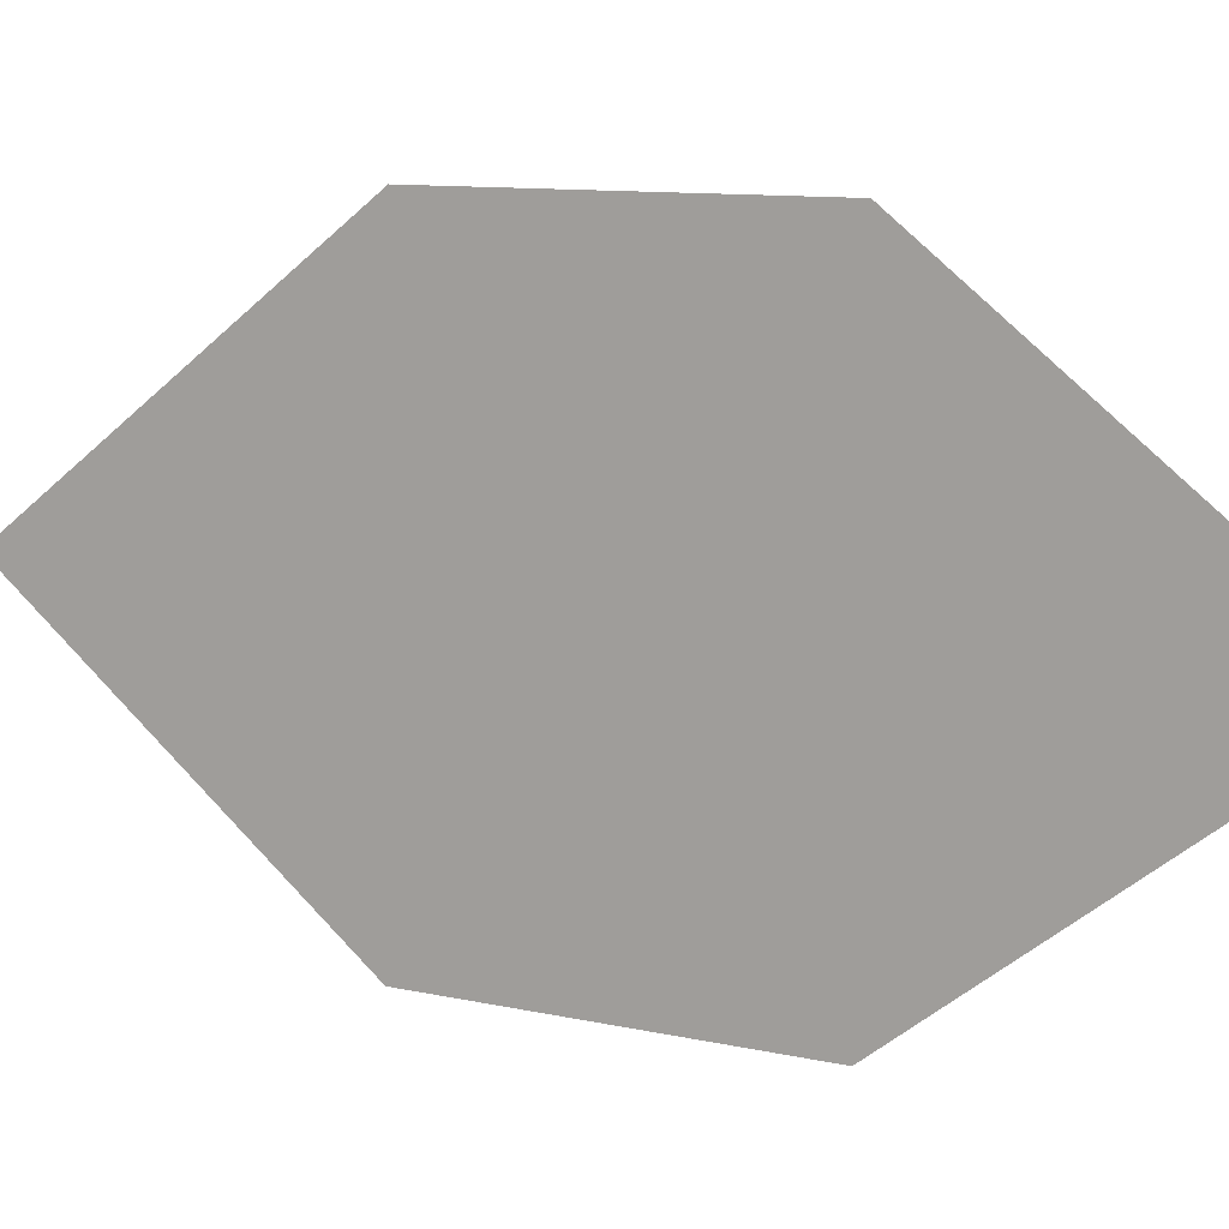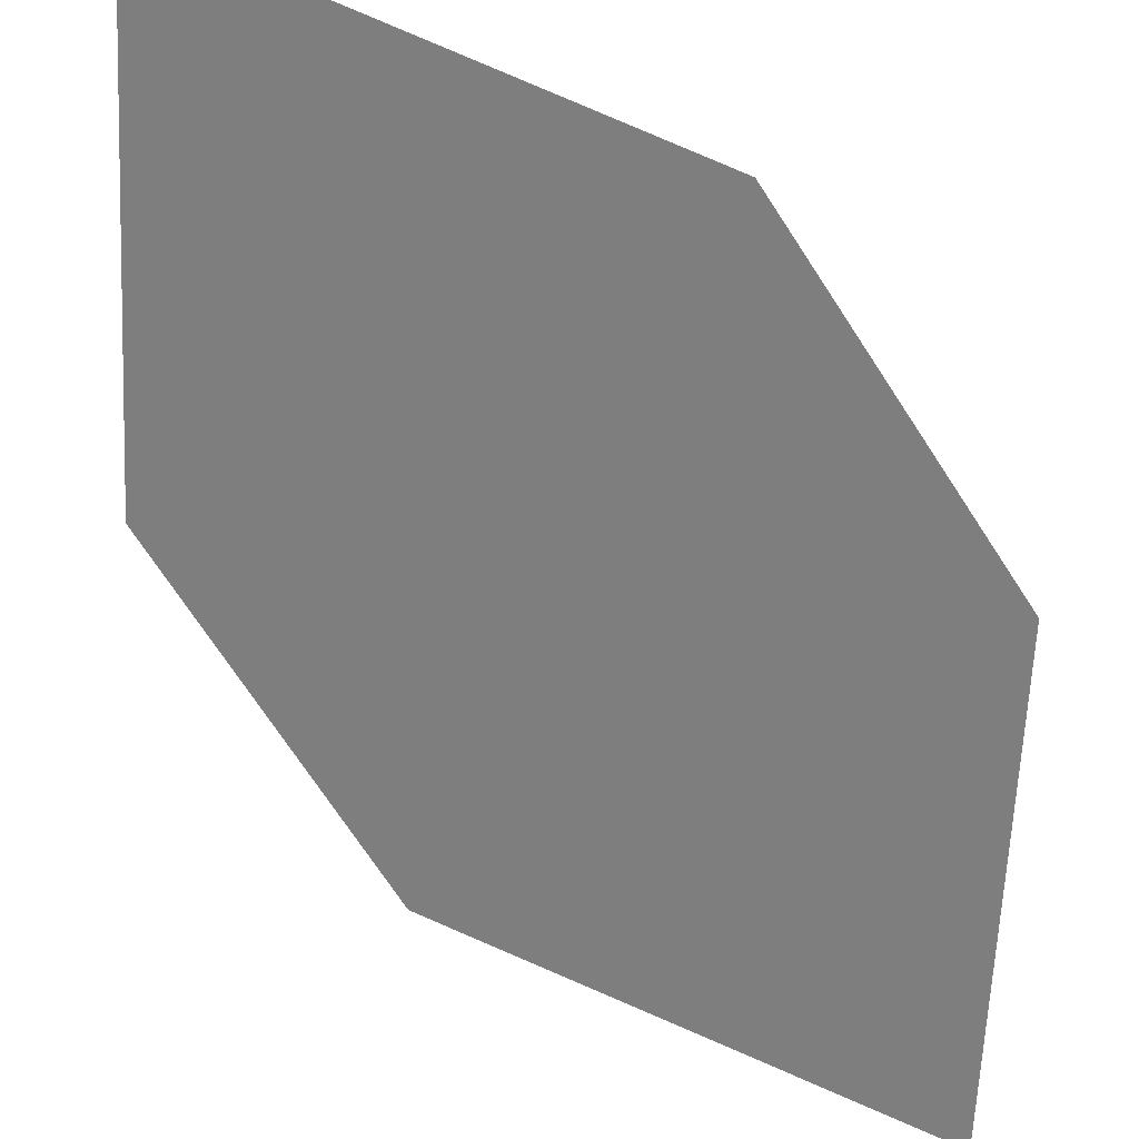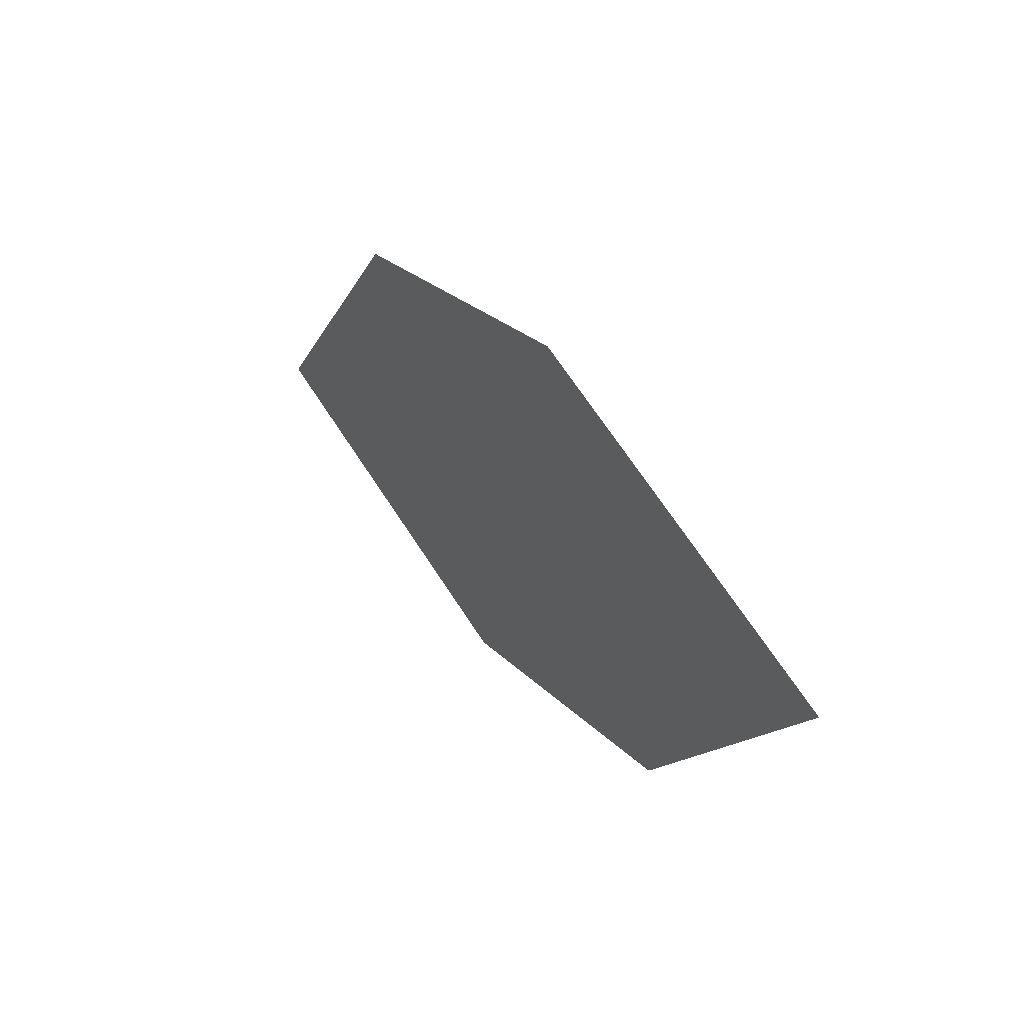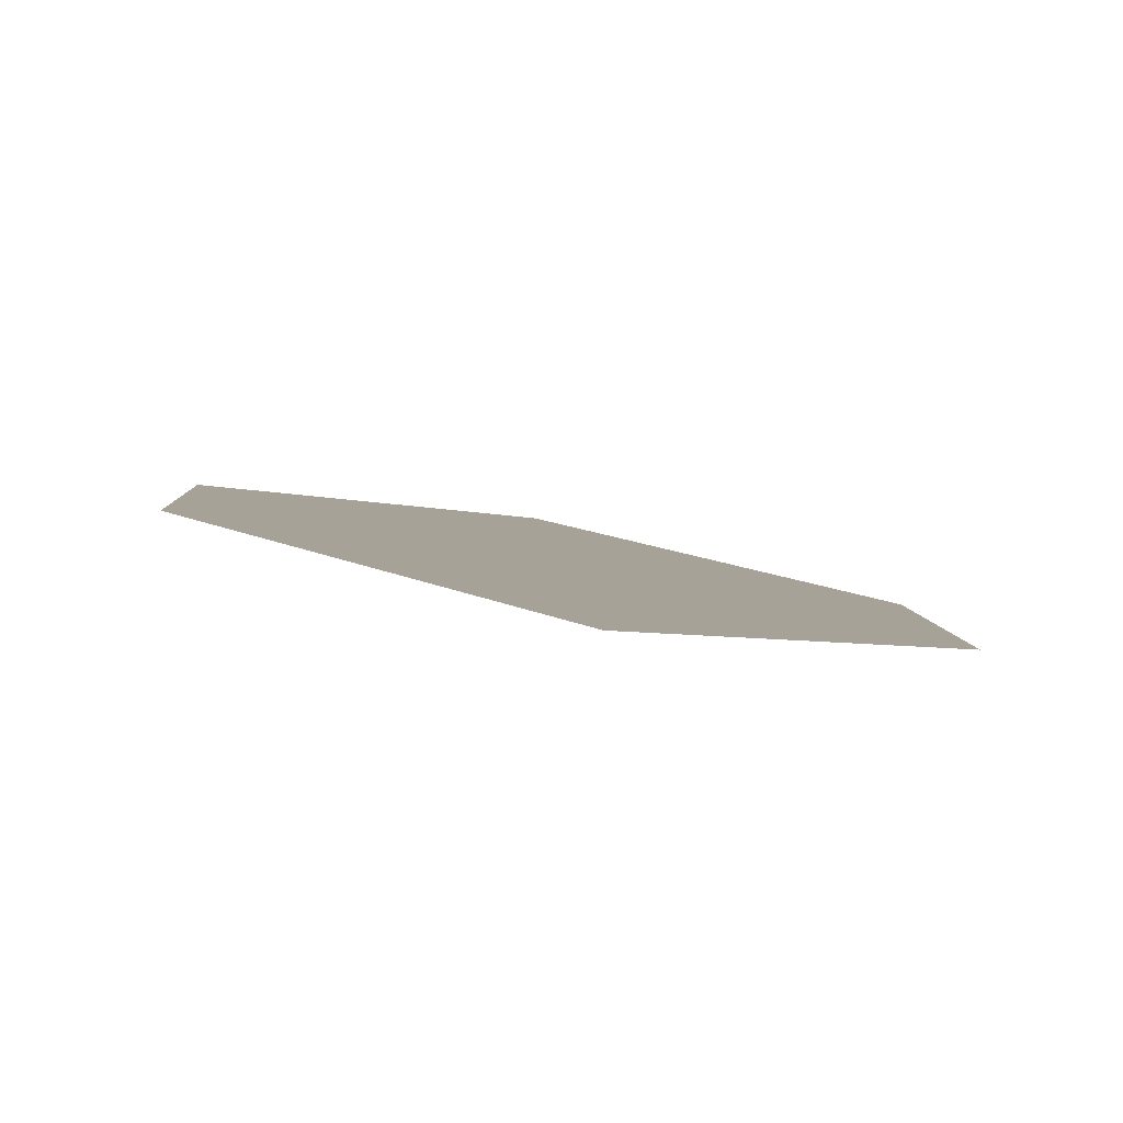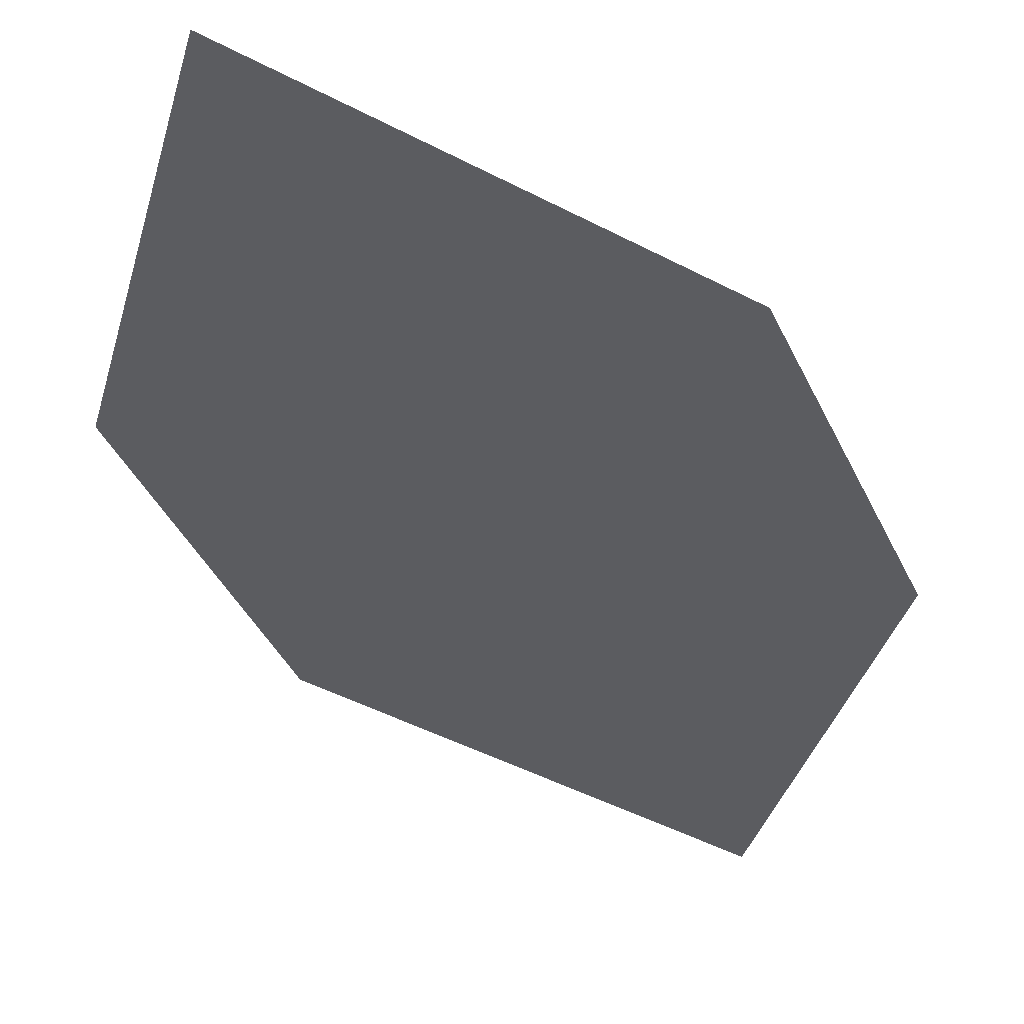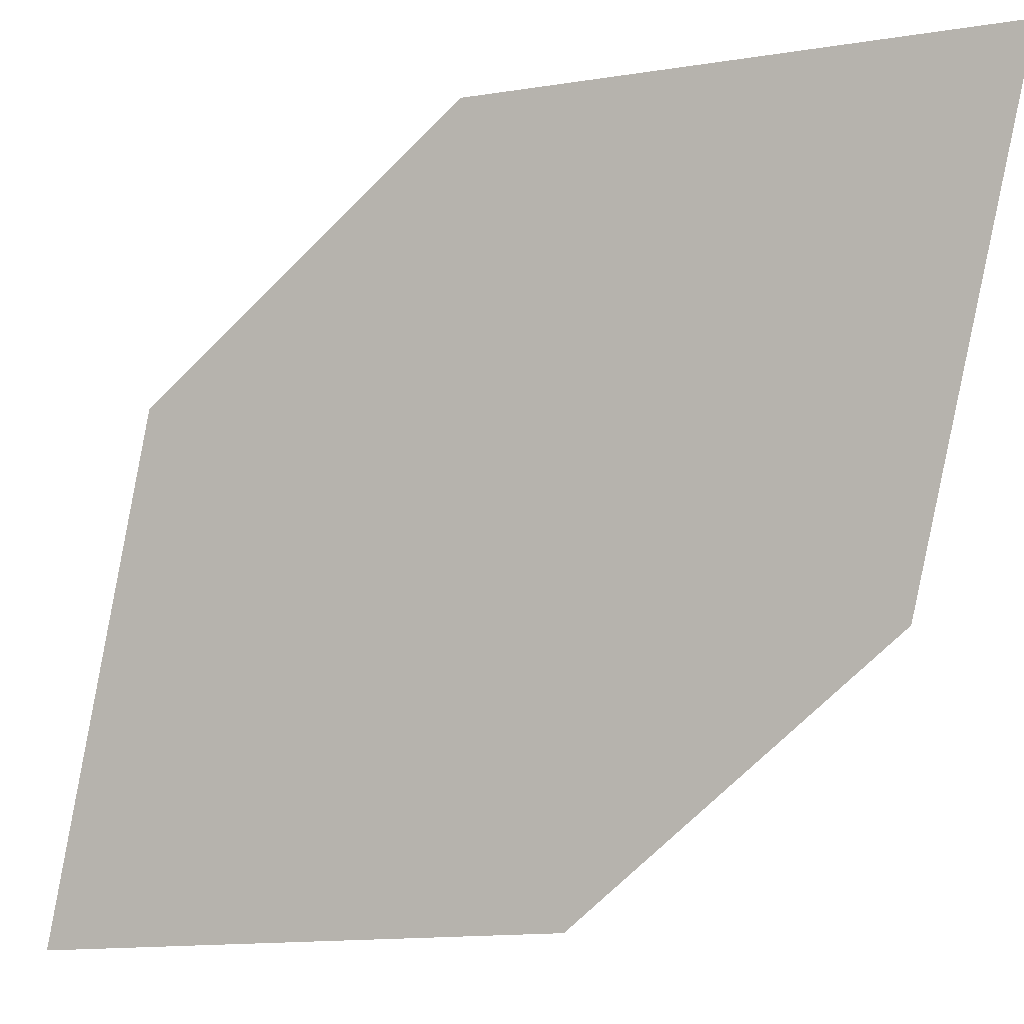
<metadata>
{"format":"obj","ext":"obj","renderer":"f3d","projection":"perspective","resolution":1024,"background":"white","views":[{"elev":-74.9,"azim":-95.3,"up":"+Y"},{"elev":-31.4,"azim":-148.9,"up":"+Y"},{"elev":-53.7,"azim":95.5,"up":"+Z"},{"elev":-28.3,"azim":-11.9,"up":"+Y"},{"elev":-3.1,"azim":-162.2,"up":"+Y"},{"elev":62.9,"azim":47.1,"up":"+Y"}]}
</metadata>
<code>
o leaves.180
v -0.006898 0.0906 2.388
v 0.02245 0.06047 2.431
v -0.02615 0.01348 2.509
v -0.04908 0.06931 2.425
v -0.05549 0.04361 2.465
v 0.01603 0.03476 2.471
f 1 2 6 3
f 1 3 5 4

</code>
